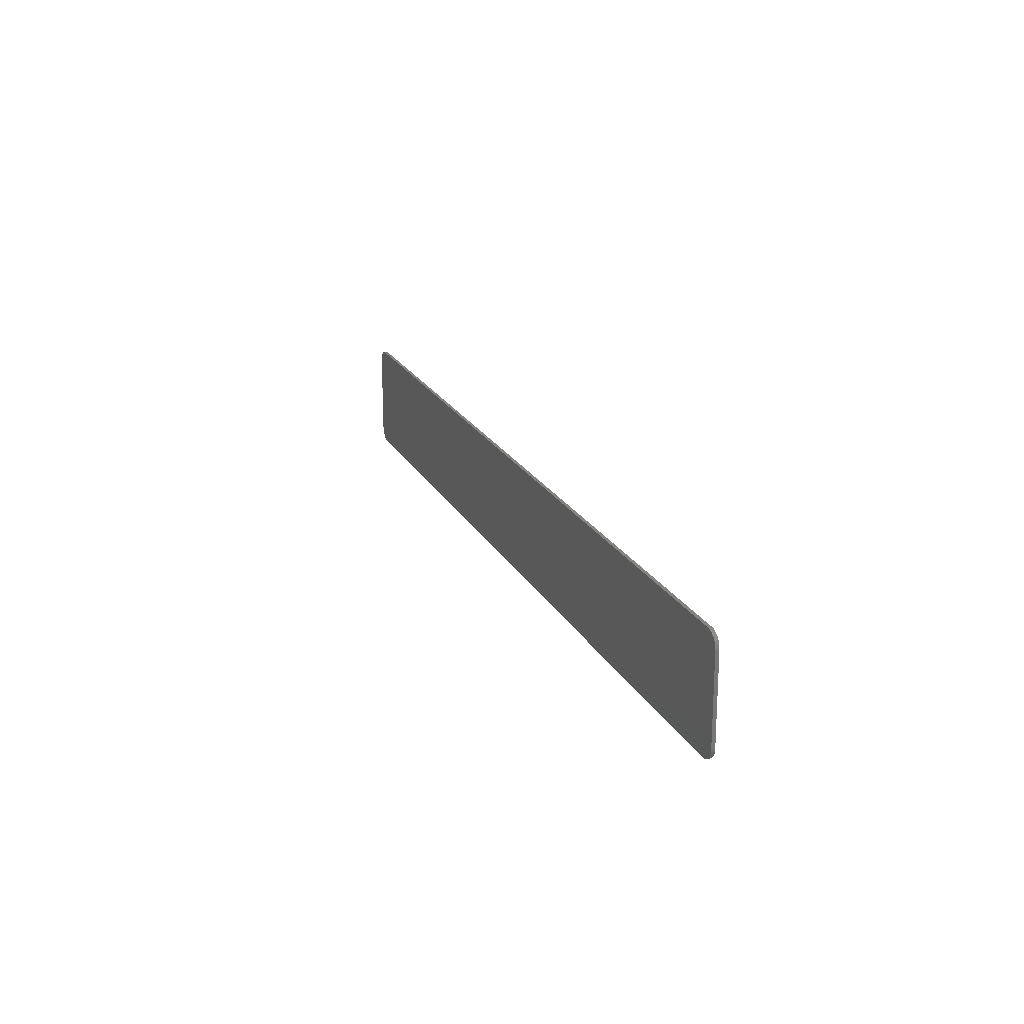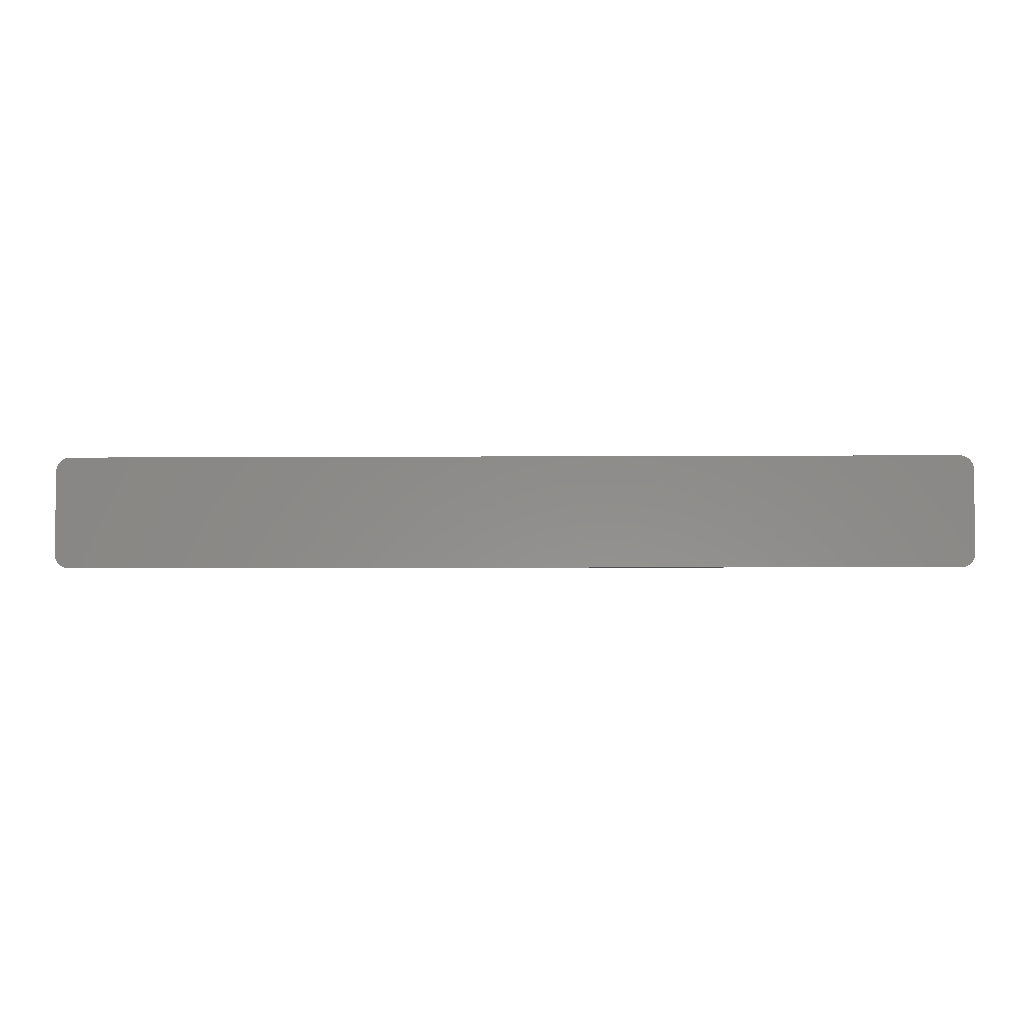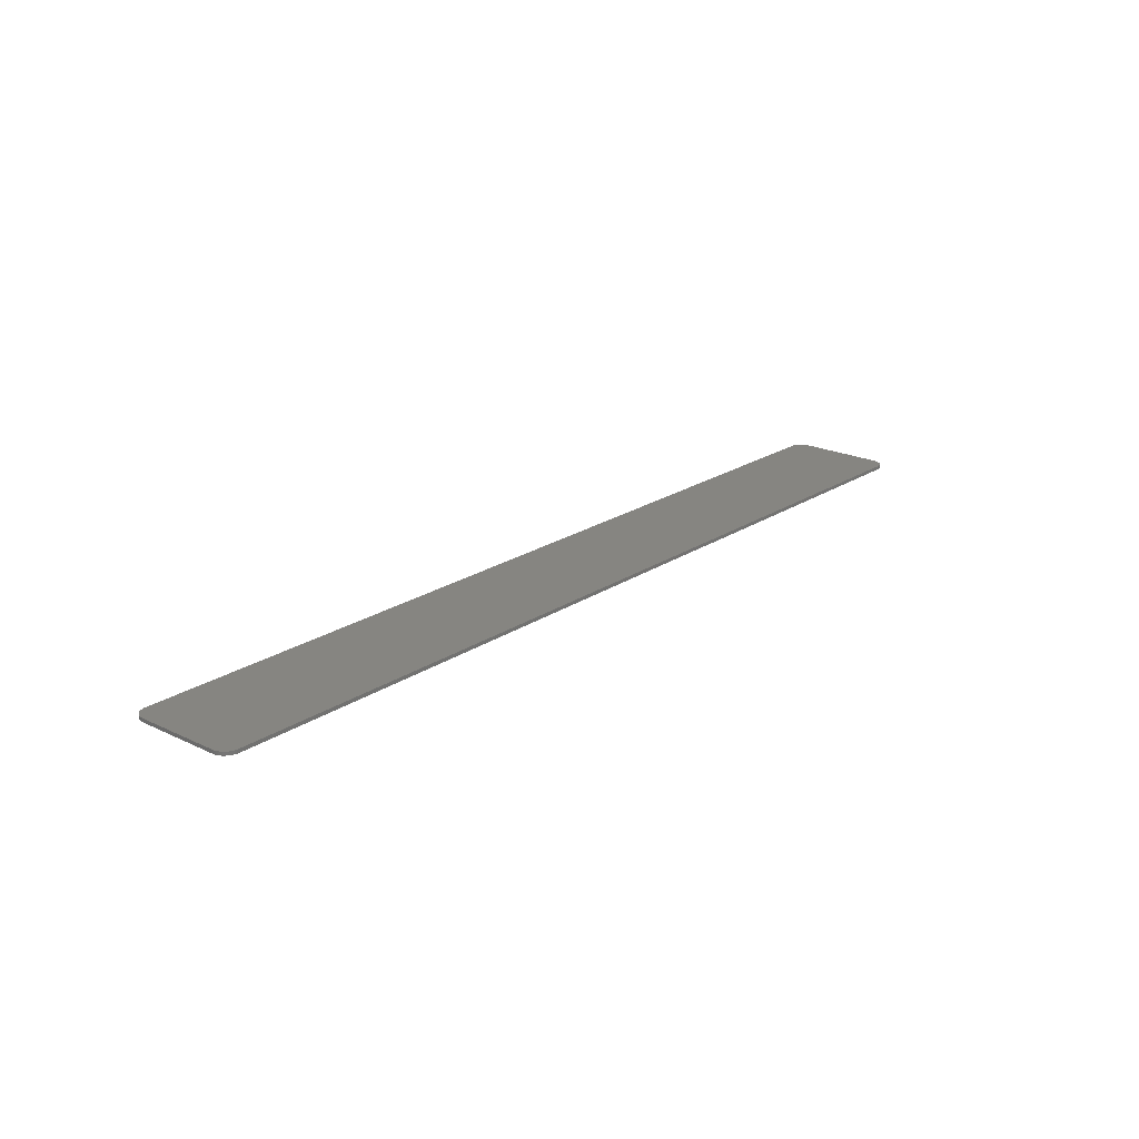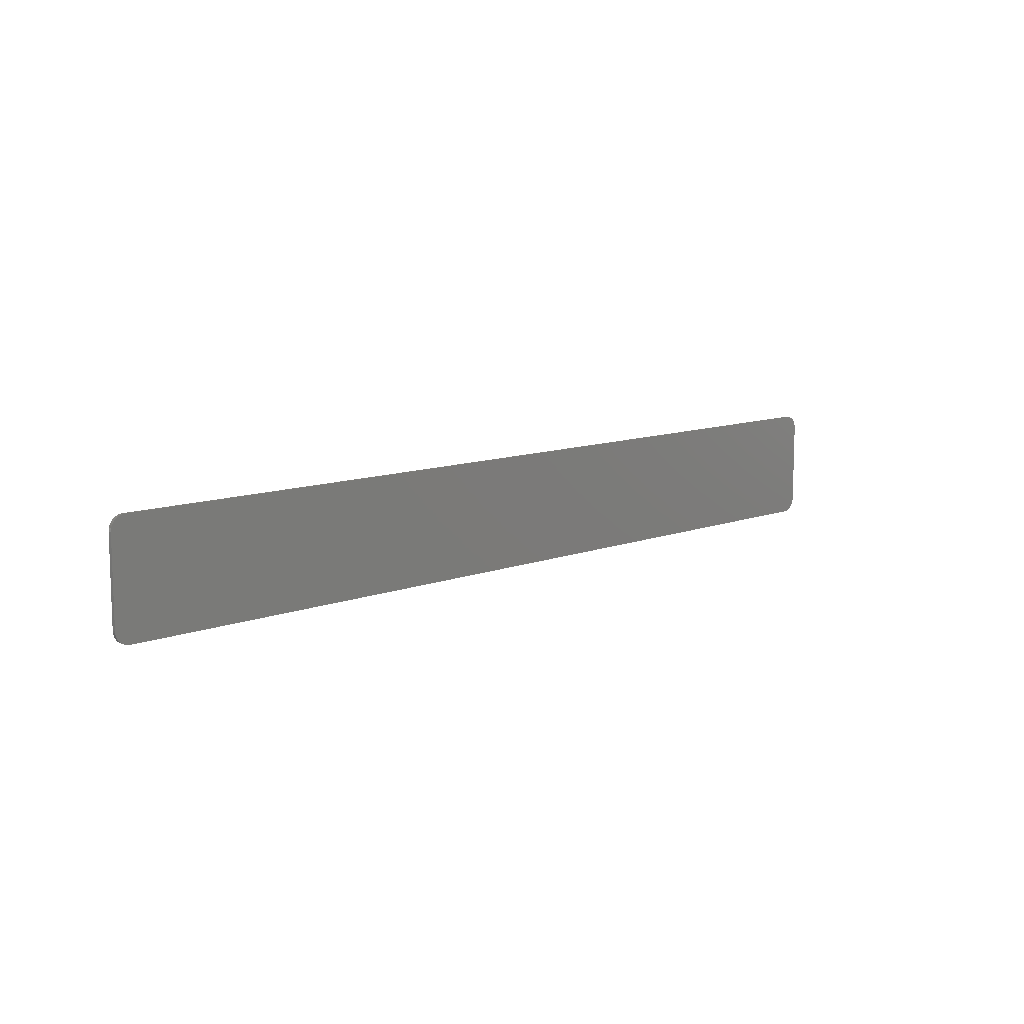
<metadata>
{"format":"stl","ext":"stl","renderer":"f3d","projection":"perspective","resolution":1024,"background":"white","views":[{"elev":19.7,"azim":70.0,"up":"+Z"},{"elev":-4.1,"azim":-178.5,"up":"+Z"},{"elev":21.2,"azim":130.5,"up":"+Y"},{"elev":10.4,"azim":-44.1,"up":"+Z"}]}
</metadata>
<code>
# stl→obj: 104 verts, 204 faces
v -13.2 -0.1 1.2
v -12.8 -0.1 1.6
v -12.85 -0.1 1.597
v -13.2 -0.1 1.252
v -12.9 -0.1 1.586
v -13.19 -0.1 1.304
v -12.95 -0.1 1.57
v -13.17 -0.1 1.353
v -13 -0.1 1.546
v -13.15 -0.1 1.4
v -13.04 -0.1 1.517
v -13.12 -0.1 1.444
v -13.08 -0.1 1.483
v -12.8 -0.1 -1.6
v -13.2 -0.1 -1.2
v -13.2 -0.1 -1.252
v -12.85 -0.1 -1.597
v -13.19 -0.1 -1.304
v -12.9 -0.1 -1.586
v -13.17 -0.1 -1.353
v -12.95 -0.1 -1.57
v -13.15 -0.1 -1.4
v -13 -0.1 -1.546
v -13.12 -0.1 -1.444
v -13.04 -0.1 -1.517
v -13.08 -0.1 -1.483
v 13.2 -0.1 -1.2
v 12.8 -0.1 -1.6
v 12.85 -0.1 -1.597
v 13.2 -0.1 -1.252
v 12.9 -0.1 -1.586
v 13.19 -0.1 -1.304
v 12.95 -0.1 -1.57
v 13.17 -0.1 -1.353
v 13 -0.1 -1.546
v 13.15 -0.1 -1.4
v 13.04 -0.1 -1.517
v 13.12 -0.1 -1.444
v 13.08 -0.1 -1.483
v 12.8 -0.1 1.6
v 13.2 -0.1 1.2
v 13.2 -0.1 1.252
v 12.85 -0.1 1.597
v 13.19 -0.1 1.304
v 12.9 -0.1 1.586
v 13.17 -0.1 1.353
v 12.95 -0.1 1.57
v 13.15 -0.1 1.4
v 13 -0.1 1.546
v 13.12 -0.1 1.444
v 13.04 -0.1 1.517
v 13.08 -0.1 1.483
v 12.8 0 1.6
v 13.2 0 1.252
v 13.2 0 1.2
v 12.85 0 1.597
v 13.19 0 1.304
v 12.9 0 1.586
v 13.17 0 1.353
v 12.95 0 1.57
v 13.15 0 1.4
v 13 0 1.546
v 13.12 0 1.444
v 13.04 0 1.517
v 13.08 0 1.483
v 13.2 0 -1.2
v 12.85 0 -1.597
v 12.8 0 -1.6
v 13.2 0 -1.252
v 12.9 0 -1.586
v 13.19 0 -1.304
v 12.95 0 -1.57
v 13.17 0 -1.353
v 13 0 -1.546
v 13.15 0 -1.4
v 13.04 0 -1.517
v 13.12 0 -1.444
v 13.08 0 -1.483
v -12.8 0 -1.6
v -13.2 0 -1.252
v -13.2 0 -1.2
v -12.85 0 -1.597
v -13.19 0 -1.304
v -12.9 0 -1.586
v -13.17 0 -1.353
v -12.95 0 -1.57
v -13.15 0 -1.4
v -13 0 -1.546
v -13.12 0 -1.444
v -13.04 0 -1.517
v -13.08 0 -1.483
v -13.2 0 1.2
v -12.85 0 1.597
v -12.8 0 1.6
v -13.2 0 1.252
v -12.9 0 1.586
v -13.19 0 1.304
v -12.95 0 1.57
v -13.17 0 1.353
v -13 0 1.546
v -13.15 0 1.4
v -13.04 0 1.517
v -13.12 0 1.444
v -13.08 0 1.483
f 1 2 3
f 3 4 1
f 4 3 5
f 5 6 4
f 6 5 7
f 7 8 6
f 8 7 9
f 9 10 8
f 10 9 11
f 11 12 10
f 12 11 13
f 14 15 16
f 16 17 14
f 17 16 18
f 18 19 17
f 19 18 20
f 20 21 19
f 21 20 22
f 22 23 21
f 23 22 24
f 24 25 23
f 25 24 26
f 27 28 29
f 29 30 27
f 30 29 31
f 31 32 30
f 32 31 33
f 33 34 32
f 34 33 35
f 35 36 34
f 36 35 37
f 37 38 36
f 38 37 39
f 40 41 42
f 42 43 40
f 43 42 44
f 44 45 43
f 45 44 46
f 46 47 45
f 47 46 48
f 48 49 47
f 49 48 50
f 50 51 49
f 51 50 52
f 28 27 41
f 41 40 28
f 14 28 40
f 40 2 14
f 15 14 2
f 2 1 15
f 53 54 55
f 54 53 56
f 56 57 54
f 57 56 58
f 58 59 57
f 59 58 60
f 60 61 59
f 61 60 62
f 62 63 61
f 63 62 64
f 64 65 63
f 66 67 68
f 67 66 69
f 69 70 67
f 70 69 71
f 71 72 70
f 72 71 73
f 73 74 72
f 74 73 75
f 75 76 74
f 76 75 77
f 77 78 76
f 79 80 81
f 80 79 82
f 82 83 80
f 83 82 84
f 84 85 83
f 85 84 86
f 86 87 85
f 87 86 88
f 88 89 87
f 89 88 90
f 90 91 89
f 92 93 94
f 93 92 95
f 95 96 93
f 96 95 97
f 97 98 96
f 98 97 99
f 99 100 98
f 100 99 101
f 101 102 100
f 102 101 103
f 103 104 102
f 68 79 81
f 81 66 68
f 55 66 81
f 81 92 55
f 55 92 94
f 94 53 55
f 42 41 55
f 55 54 42
f 44 42 54
f 54 57 44
f 46 44 57
f 57 59 46
f 48 46 59
f 59 61 48
f 50 48 61
f 61 63 50
f 52 50 63
f 63 65 52
f 51 52 65
f 65 64 51
f 49 51 64
f 64 62 49
f 47 49 62
f 62 60 47
f 45 47 60
f 60 58 45
f 43 45 58
f 58 56 43
f 40 43 56
f 56 53 40
f 3 2 94
f 94 93 3
f 5 3 93
f 93 96 5
f 7 5 96
f 96 98 7
f 9 7 98
f 98 100 9
f 11 9 100
f 100 102 11
f 13 11 102
f 102 104 13
f 12 13 104
f 104 103 12
f 10 12 103
f 103 101 10
f 8 10 101
f 101 99 8
f 6 8 99
f 99 97 6
f 4 6 97
f 97 95 4
f 1 4 95
f 95 92 1
f 16 15 81
f 81 80 16
f 18 16 80
f 80 83 18
f 20 18 83
f 83 85 20
f 22 20 85
f 85 87 22
f 24 22 87
f 87 89 24
f 26 24 89
f 89 91 26
f 25 26 91
f 91 90 25
f 23 25 90
f 90 88 23
f 21 23 88
f 88 86 21
f 19 21 86
f 86 84 19
f 17 19 84
f 84 82 17
f 14 17 82
f 82 79 14
f 29 28 68
f 68 67 29
f 31 29 67
f 67 70 31
f 33 31 70
f 70 72 33
f 35 33 72
f 72 74 35
f 37 35 74
f 74 76 37
f 39 37 76
f 76 78 39
f 38 39 78
f 78 77 38
f 36 38 77
f 77 75 36
f 34 36 75
f 75 73 34
f 32 34 73
f 73 71 32
f 30 32 71
f 71 69 30
f 27 30 69
f 69 66 27
f 28 14 79
f 79 68 28
f 41 27 66
f 66 55 41
f 2 40 53
f 53 94 2
f 15 1 92
f 92 81 15

</code>
